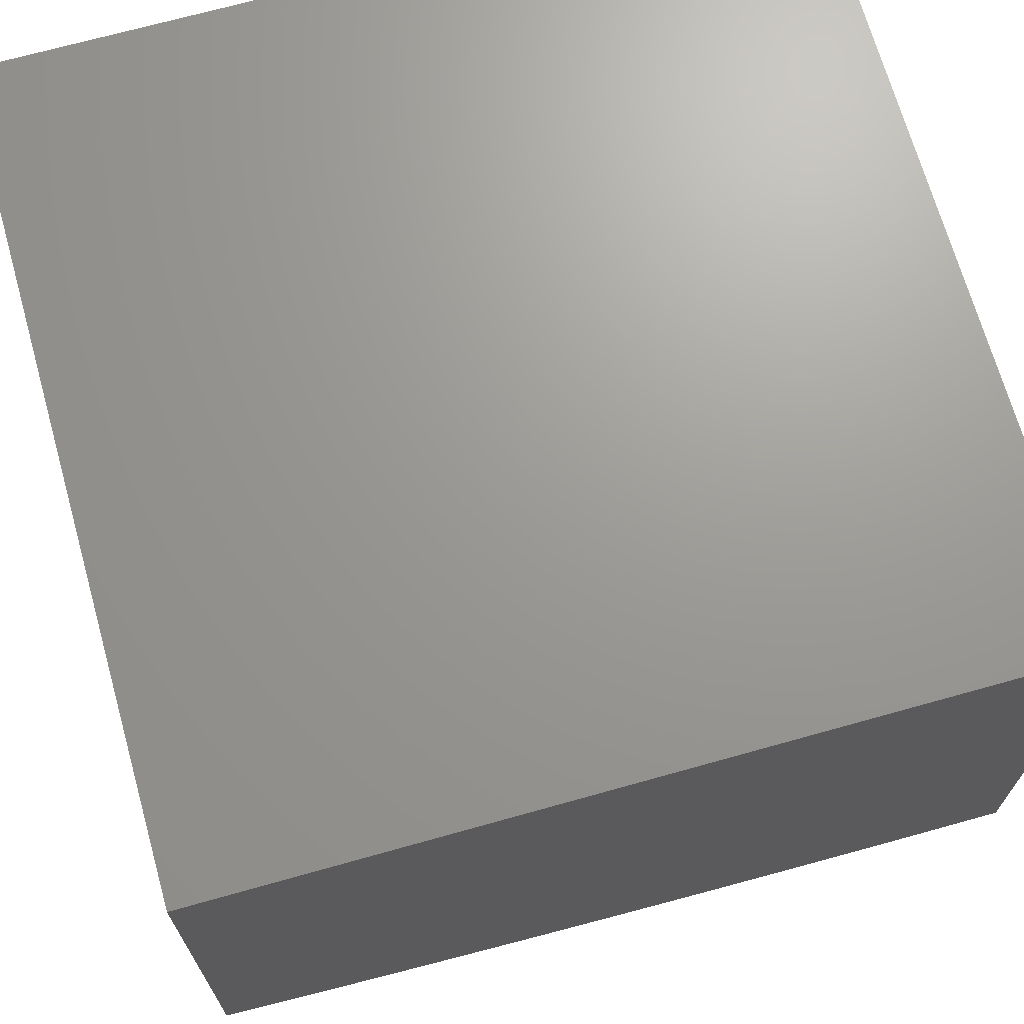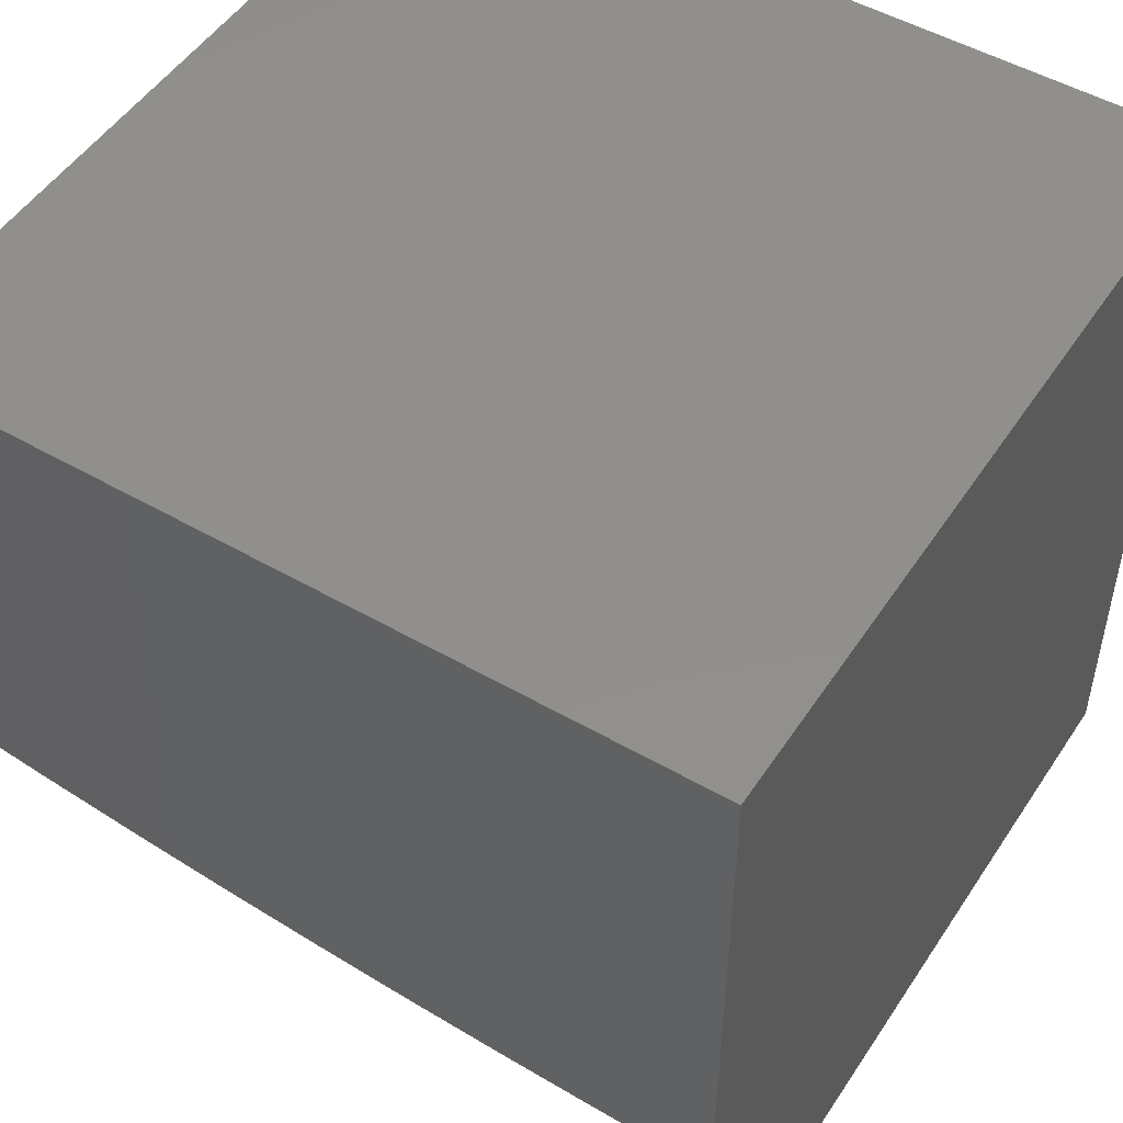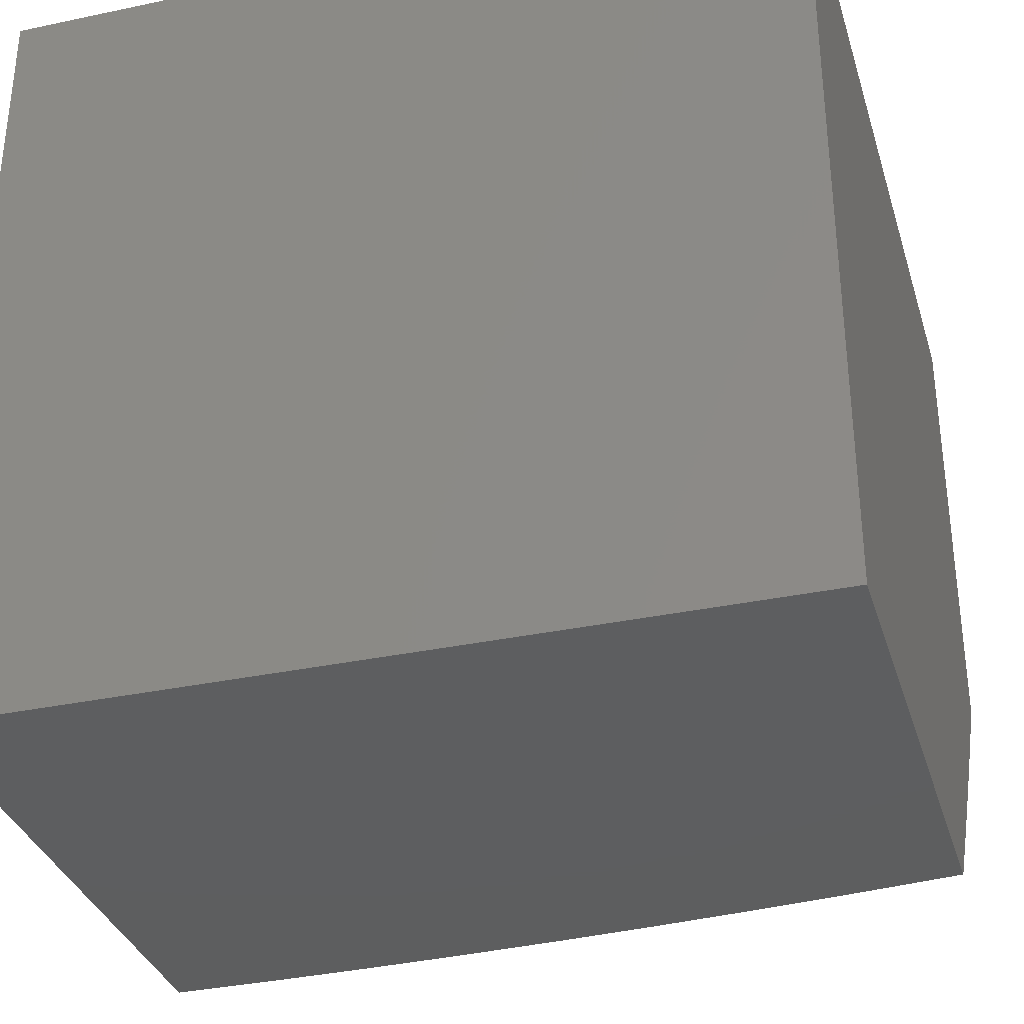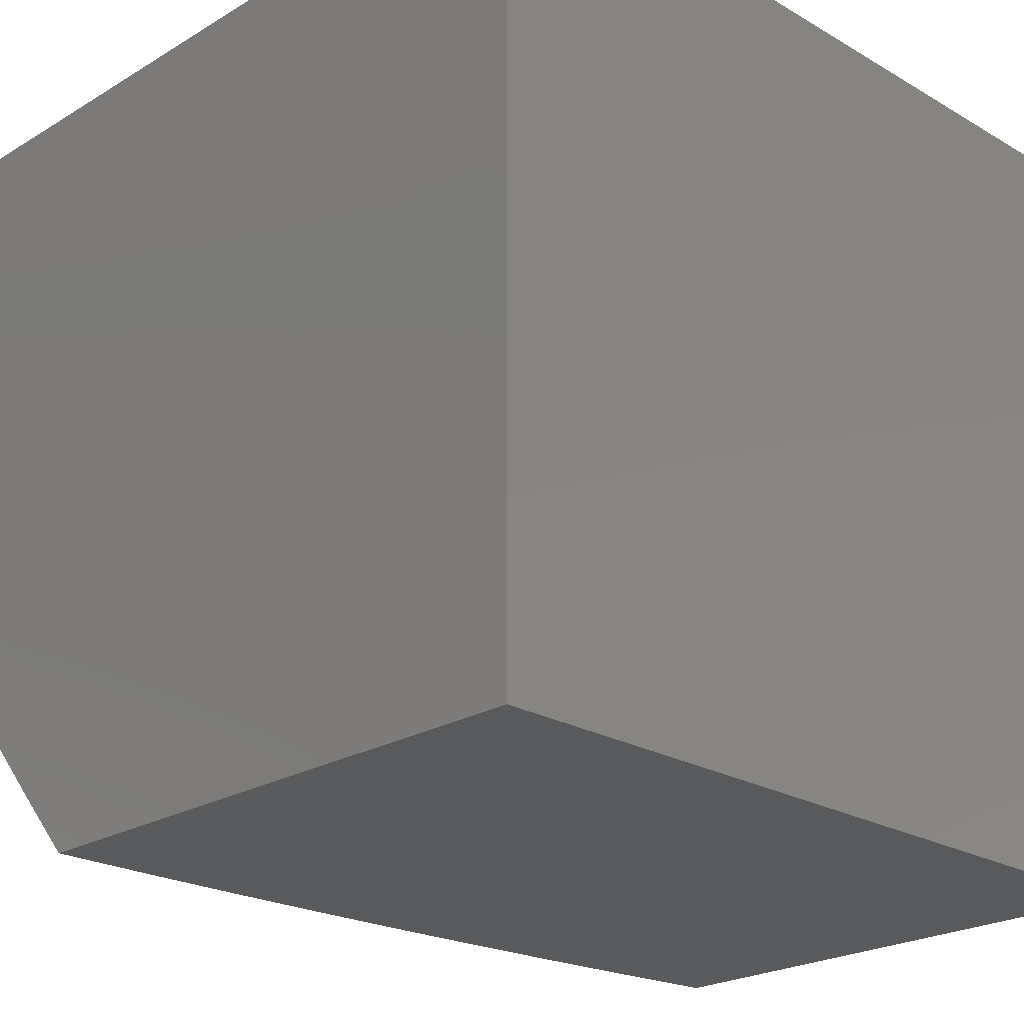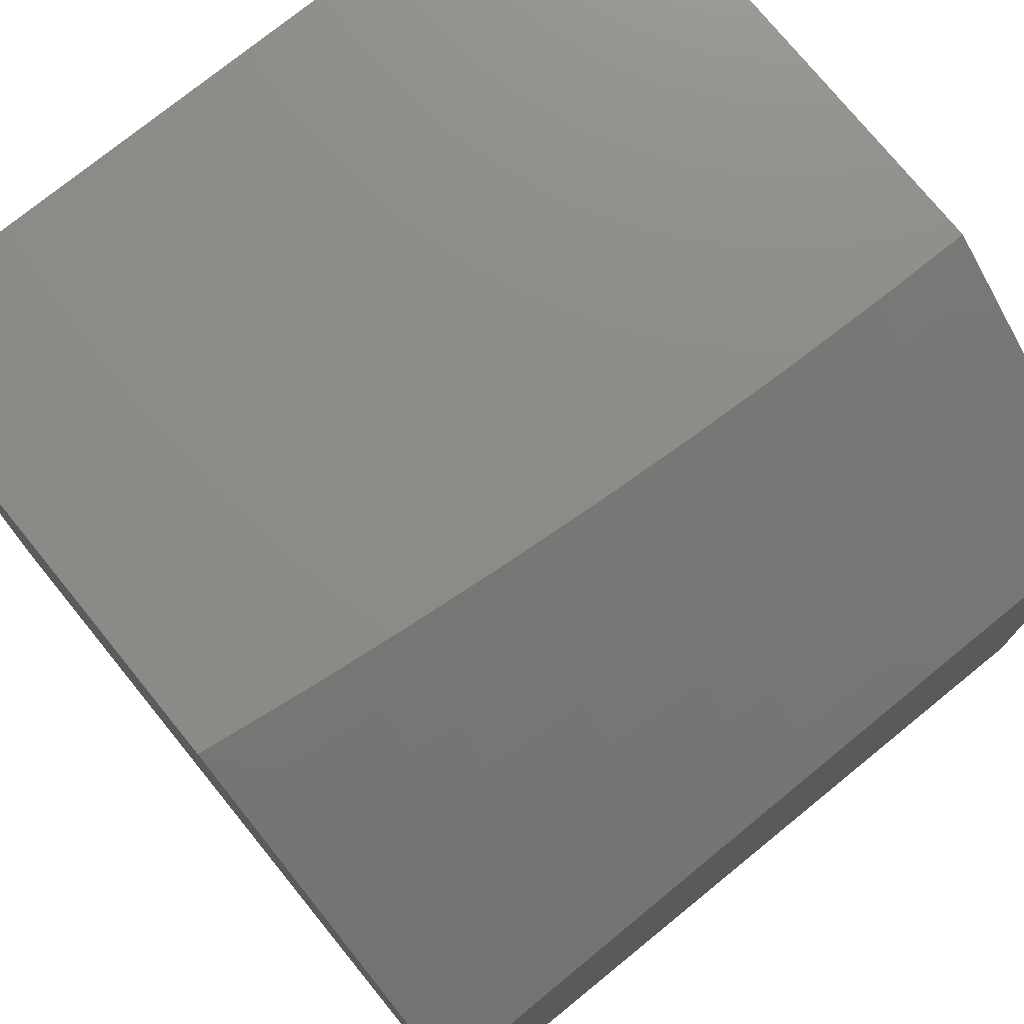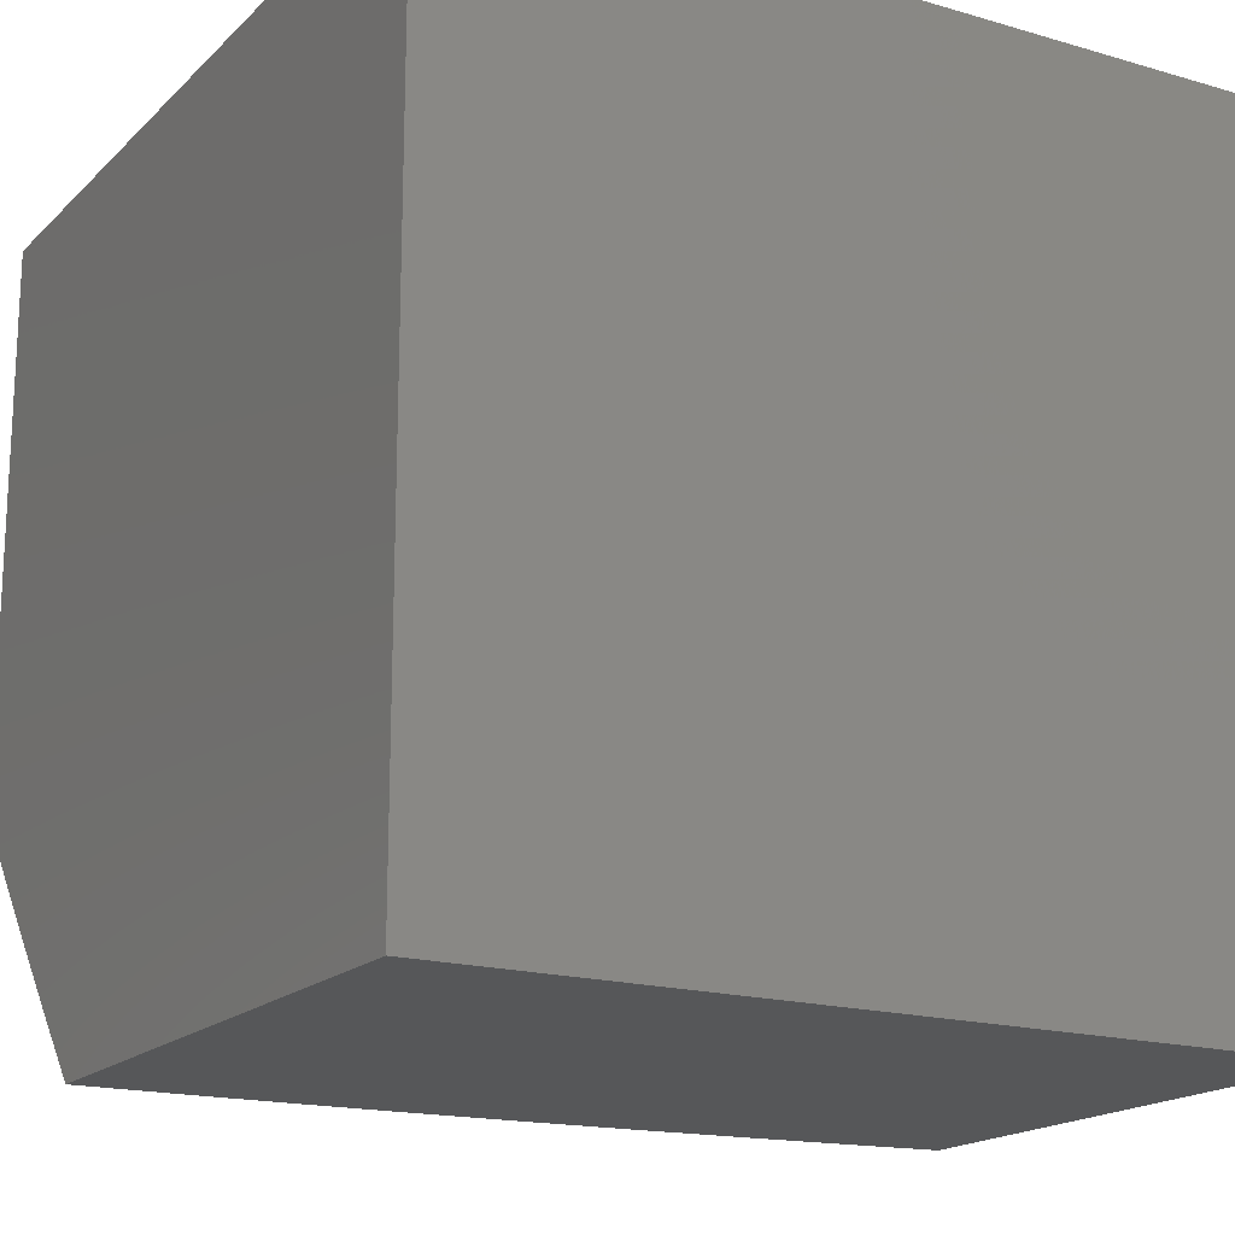
<metadata>
{"format":"stl","ext":"stl","renderer":"f3d","projection":"perspective","resolution":1024,"background":"white","views":[{"elev":69.4,"azim":-15.7,"up":"+Y"},{"elev":50.3,"azim":32.3,"up":"+Y"},{"elev":-33.9,"azim":-163.9,"up":"+Y"},{"elev":-23.2,"azim":135.4,"up":"+Y"},{"elev":75.5,"azim":-39.1,"up":"+Z"},{"elev":-17.7,"azim":150.1,"up":"+Y"}]}
</metadata>
<code>
# stl→obj: 127 verts, 250 faces
v -0.8755 -7 8.668
v -0.9187 -6.961 8.698
v -1 -7 8.654
v -0.9856 -6.952 8.698
v -1 -6.901 8.742
v -0.9786 -6.903 8.742
v -0.9717 -6.854 8.786
v -0.9057 -6.863 8.786
v -0.8992 -6.813 8.829
v -0.8339 -6.821 8.829
v -0.8278 -6.772 8.873
v -0.7631 -6.779 8.873
v -0.7575 -6.729 8.915
v -0.6934 -6.735 8.915
v -0.6882 -6.685 8.958
v -0.6247 -6.691 8.958
v -0.6263 -6.64 9
v -0.5614 -6.697 8.958
v -0.5013 -6.65 9
v -0.4983 -6.701 8.958
v -0.4353 -6.705 8.958
v -0.502 -6.752 8.915
v -0.4386 -6.756 8.915
v -0.5058 -6.802 8.873
v -0.4418 -6.806 8.873
v -0.5095 -6.852 8.829
v -0.4451 -6.856 8.829
v -0.5132 -6.902 8.786
v -0.4483 -6.906 8.786
v -0.5168 -6.951 8.742
v -0.4515 -6.955 8.742
v -0.5009 -7 8.699
v -0.3758 -7 8.706
v -0.7509 -7 8.68
v -0.7853 -6.977 8.698
v -0.8519 -6.969 8.698
v -0.846 -6.92 8.742
v -0.9122 -6.912 8.742
v -0.8399 -6.871 8.786
v -0.7189 -6.984 8.698
v -0.626 -7 8.691
v -0.6526 -6.99 8.698
v -0.5865 -6.995 8.698
v -0.5823 -6.946 8.742
v -0.2506 -7 8.711
v -0.3215 -6.962 8.742
v -0.3864 -6.959 8.742
v -0.3837 -6.91 8.786
v -0.3809 -6.86 8.829
v -0.3781 -6.81 8.873
v -0.3753 -6.76 8.915
v -0.3725 -6.709 8.958
v -0.3761 -6.658 9
v -0.1253 -7 8.714
v -0.1922 -6.967 8.742
v -0.2567 -6.965 8.742
v -0.2549 -6.915 8.786
v -0.3192 -6.913 8.786
v -0.2531 -6.865 8.829
v -0.3169 -6.863 8.829
v -0.2512 -6.815 8.873
v -0.3146 -6.813 8.873
v -0.2494 -6.765 8.915
v -0.3123 -6.763 8.915
v -0.2475 -6.715 8.958
v -0.3099 -6.712 8.958
v -0.2508 -6.664 9
v 0 -7 8.715
v -0.06385 -6.969 8.742
v -0.1279 -6.968 8.742
v -0.127 -6.919 8.786
v -0.1909 -6.917 8.786
v -0.1261 -6.869 8.829
v -0.1895 -6.867 8.829
v -0.1252 -6.819 8.873
v -0.1881 -6.817 8.873
v -0.1243 -6.768 8.915
v -0.1867 -6.767 8.915
v -0.1233 -6.718 8.958
v -0.1853 -6.717 8.958
v -0.1255 -6.667 9
v 0 -6.918 8.787
v -0.06339 -6.919 8.786
v -0.06294 -6.87 8.829
v 0 -6.836 8.859
v -0.06248 -6.82 8.873
v -0.06202 -6.769 8.915
v 0 -6.752 8.93
v -0.06156 -6.719 8.958
v 0 -6.668 9
v -0.7511 -6.628 9
v -0.7518 -6.679 8.958
v -0.8217 -6.722 8.915
v -0.8927 -6.764 8.873
v -0.9647 -6.805 8.829
v -1 -6.8 8.829
v -0.8156 -6.672 8.958
v -0.8757 -6.613 9
v -0.8795 -6.664 8.958
v -0.9435 -6.655 8.958
v -0.9506 -6.705 8.915
v -1 -6.699 8.915
v -0.9576 -6.755 8.873
v -1 -6.596 9
v -0.8861 -6.714 8.915
v -0.7798 -6.928 8.742
v -0.7138 -6.934 8.742
v -0.648 -6.941 8.742
v -0.7743 -6.878 8.786
v -0.7087 -6.885 8.786
v -0.6434 -6.891 8.786
v -0.5782 -6.897 8.786
v -0.7687 -6.829 8.829
v -0.7036 -6.835 8.829
v -0.6388 -6.841 8.829
v -0.574 -6.847 8.829
v -0.6985 -6.786 8.873
v -0.6341 -6.792 8.873
v -0.5698 -6.797 8.873
v -0.6294 -6.741 8.915
v -0.5656 -6.747 8.915
v 0 -6 9
v 0 -6 8
v 0 -7 8
v -1 -7 8
v -1 -6 9
v -1 -6 8
f 1 2 3
f 3 2 4
f 3 4 5
f 5 4 6
f 5 6 7
f 7 6 8
f 7 8 9
f 9 8 10
f 9 10 11
f 11 10 12
f 11 12 13
f 13 12 14
f 13 14 15
f 15 14 16
f 15 16 17
f 17 16 18
f 17 18 19
f 19 18 20
f 19 20 21
f 21 20 22
f 21 22 23
f 23 22 24
f 23 24 25
f 25 24 26
f 25 26 27
f 27 26 28
f 27 28 29
f 29 28 30
f 29 30 31
f 31 30 32
f 31 32 33
f 34 35 1
f 1 35 36
f 1 36 2
f 2 36 37
f 2 37 38
f 38 37 39
f 38 39 8
f 8 39 10
f 35 34 40
f 40 34 41
f 40 41 42
f 42 41 43
f 42 43 44
f 44 43 30
f 44 30 28
f 41 32 43
f 43 32 30
f 45 46 33
f 33 46 47
f 33 47 31
f 31 47 48
f 31 48 29
f 29 48 49
f 29 49 27
f 27 49 50
f 27 50 25
f 25 50 51
f 25 51 23
f 23 51 52
f 23 52 21
f 21 52 53
f 21 53 19
f 54 55 45
f 45 55 56
f 45 56 46
f 46 56 57
f 46 57 58
f 58 57 59
f 58 59 60
f 60 59 61
f 60 61 62
f 62 61 63
f 62 63 64
f 64 63 65
f 64 65 66
f 66 65 67
f 66 67 53
f 68 69 54
f 54 69 70
f 54 70 55
f 55 70 71
f 55 71 72
f 72 71 73
f 72 73 74
f 74 73 75
f 74 75 76
f 76 75 77
f 76 77 78
f 78 77 79
f 78 79 80
f 80 79 81
f 80 81 67
f 68 82 69
f 69 82 83
f 69 83 70
f 70 83 71
f 83 82 84
f 84 82 85
f 84 85 86
f 86 85 87
f 86 87 75
f 75 87 77
f 85 88 87
f 87 88 89
f 87 89 77
f 77 89 79
f 88 90 89
f 89 90 81
f 89 81 79
f 17 91 15
f 15 91 92
f 15 92 13
f 13 92 93
f 13 93 11
f 11 93 94
f 11 94 9
f 9 94 95
f 9 95 7
f 7 95 96
f 7 96 5
f 92 91 97
f 97 91 98
f 97 98 99
f 99 98 100
f 99 100 101
f 101 100 102
f 101 102 103
f 103 102 96
f 103 96 95
f 98 104 100
f 100 104 102
f 53 52 66
f 66 52 51
f 66 51 64
f 64 51 50
f 64 50 62
f 62 50 49
f 62 49 60
f 60 49 48
f 60 48 58
f 58 48 47
f 58 47 46
f 67 65 80
f 80 65 63
f 80 63 78
f 78 63 61
f 78 61 76
f 76 61 59
f 76 59 74
f 74 59 57
f 74 57 72
f 72 57 56
f 72 56 55
f 2 38 4
f 4 38 6
f 38 8 6
f 95 94 103
f 103 94 105
f 103 105 101
f 101 105 99
f 99 105 97
f 97 105 93
f 97 93 92
f 105 94 93
f 37 36 106
f 106 36 35
f 106 35 107
f 107 35 40
f 107 40 108
f 108 40 42
f 108 42 44
f 39 37 109
f 109 37 106
f 109 106 110
f 110 106 107
f 110 107 111
f 111 107 108
f 111 108 112
f 112 108 44
f 112 44 28
f 10 39 113
f 113 39 109
f 113 109 114
f 114 109 110
f 114 110 115
f 115 110 111
f 115 111 116
f 116 111 112
f 116 112 26
f 26 112 28
f 12 113 117
f 117 113 114
f 117 114 118
f 118 114 115
f 118 115 119
f 119 115 116
f 119 116 24
f 24 116 26
f 113 12 10
f 12 117 14
f 14 117 120
f 14 120 16
f 16 120 18
f 120 117 118
f 120 118 121
f 121 118 119
f 121 119 22
f 22 119 24
f 20 18 121
f 121 18 120
f 20 121 22
f 84 86 73
f 73 86 75
f 83 84 71
f 71 84 73
f 90 88 122
f 122 88 123
f 123 88 85
f 123 85 82
f 68 124 82
f 82 124 123
f 68 54 124
f 124 54 45
f 124 45 33
f 33 32 124
f 124 32 125
f 125 32 41
f 125 41 34
f 34 1 125
f 125 1 3
f 104 98 126
f 126 98 91
f 126 91 17
f 126 17 122
f 122 17 19
f 122 19 53
f 53 67 122
f 122 67 81
f 122 81 90
f 124 125 123
f 123 125 127
f 3 5 125
f 125 5 127
f 127 5 96
f 127 96 102
f 104 126 102
f 102 126 127
f 122 123 126
f 126 123 127

</code>
